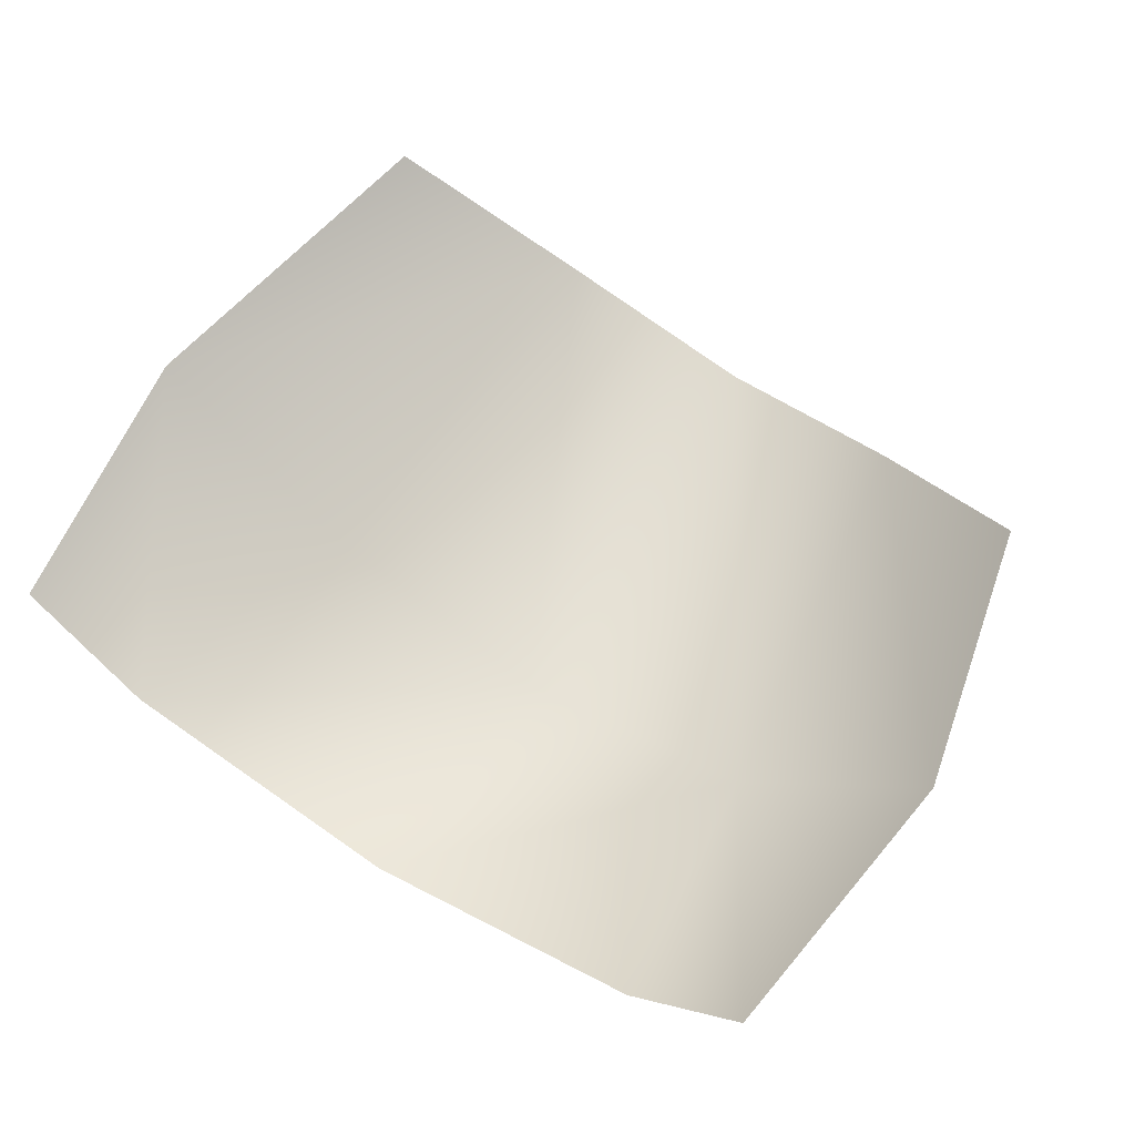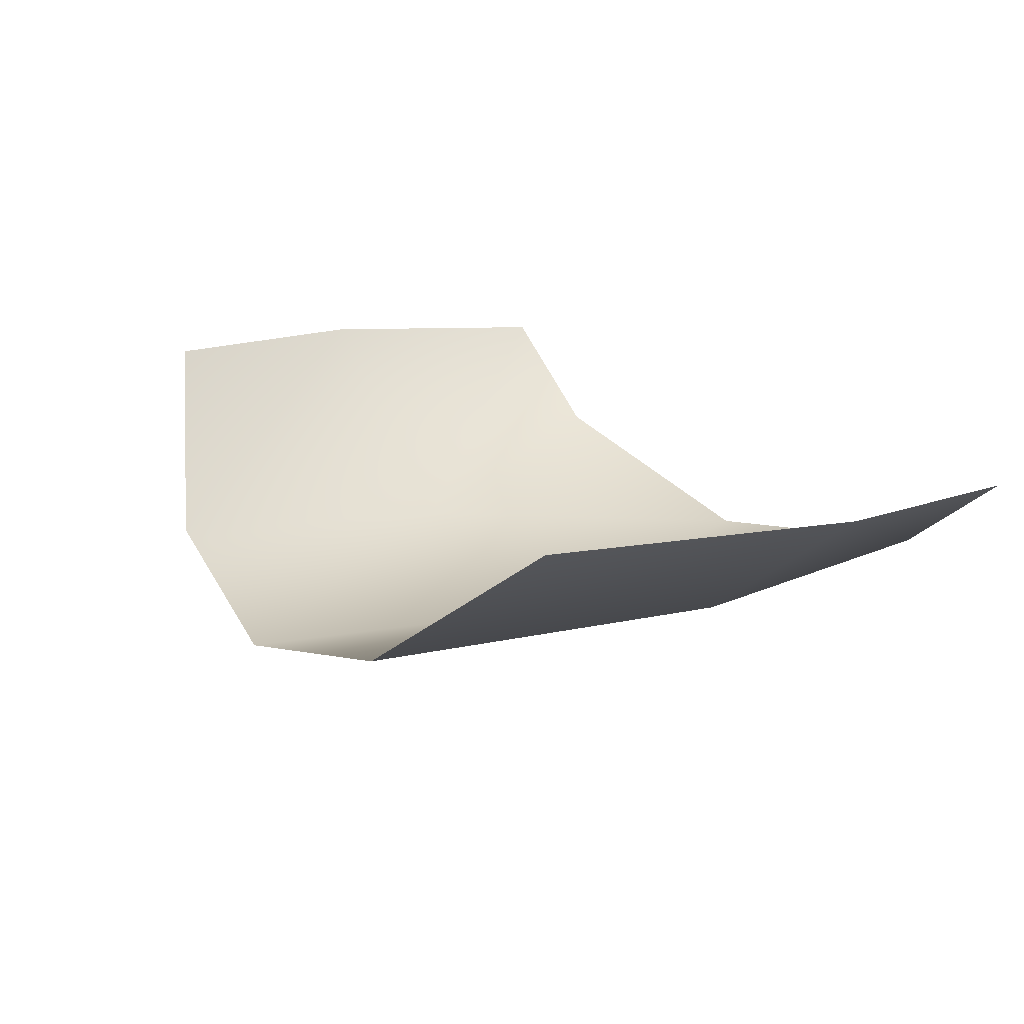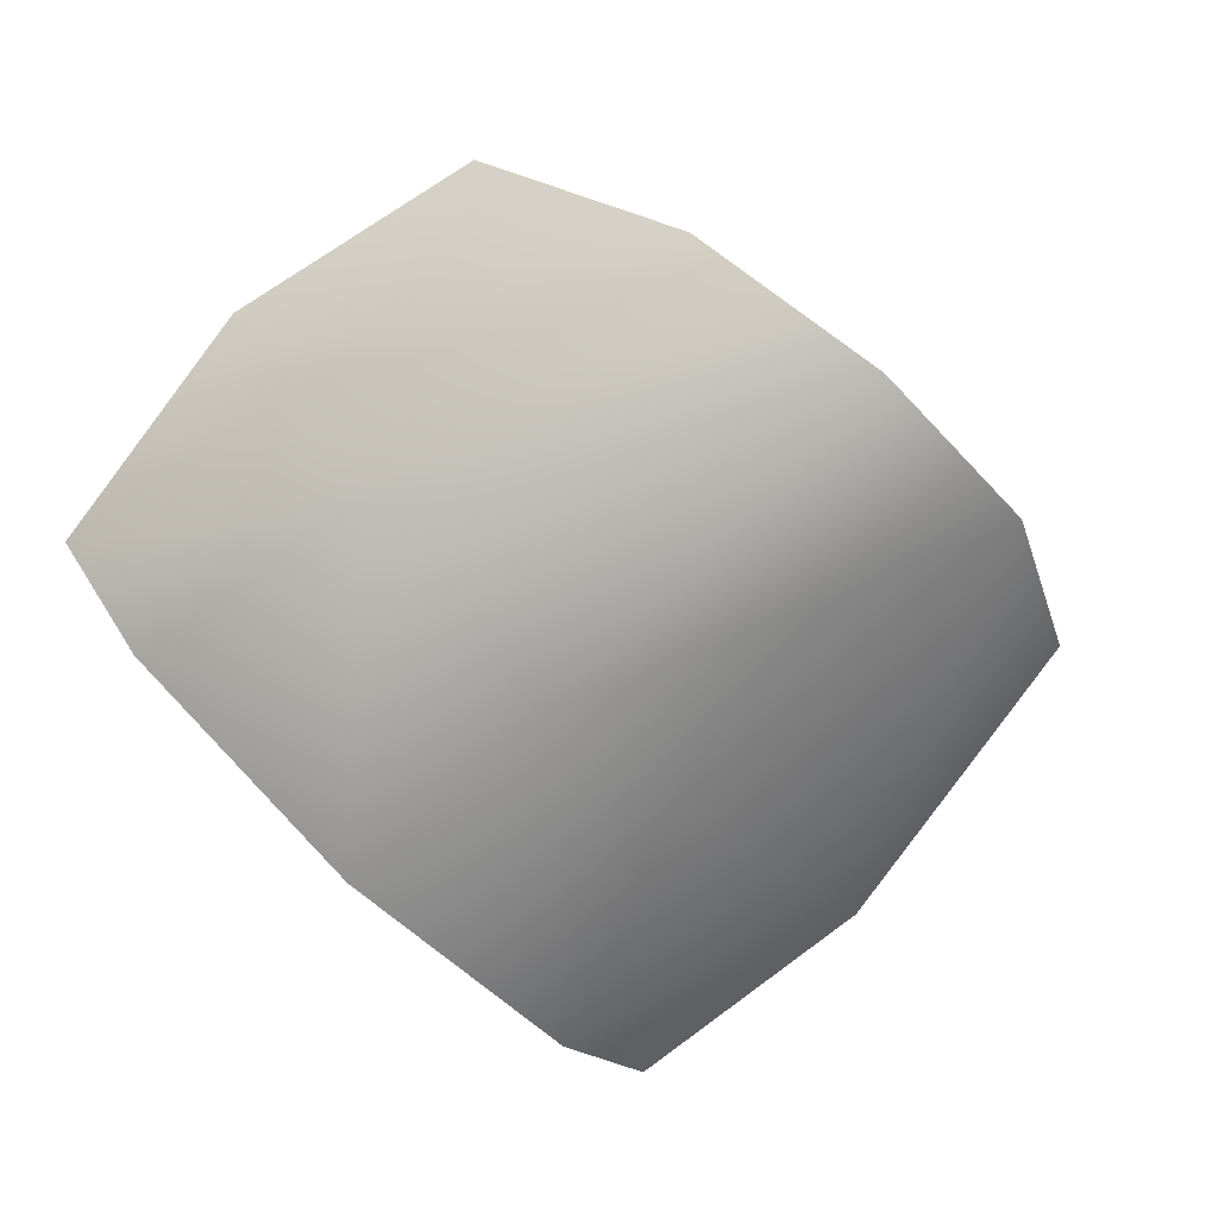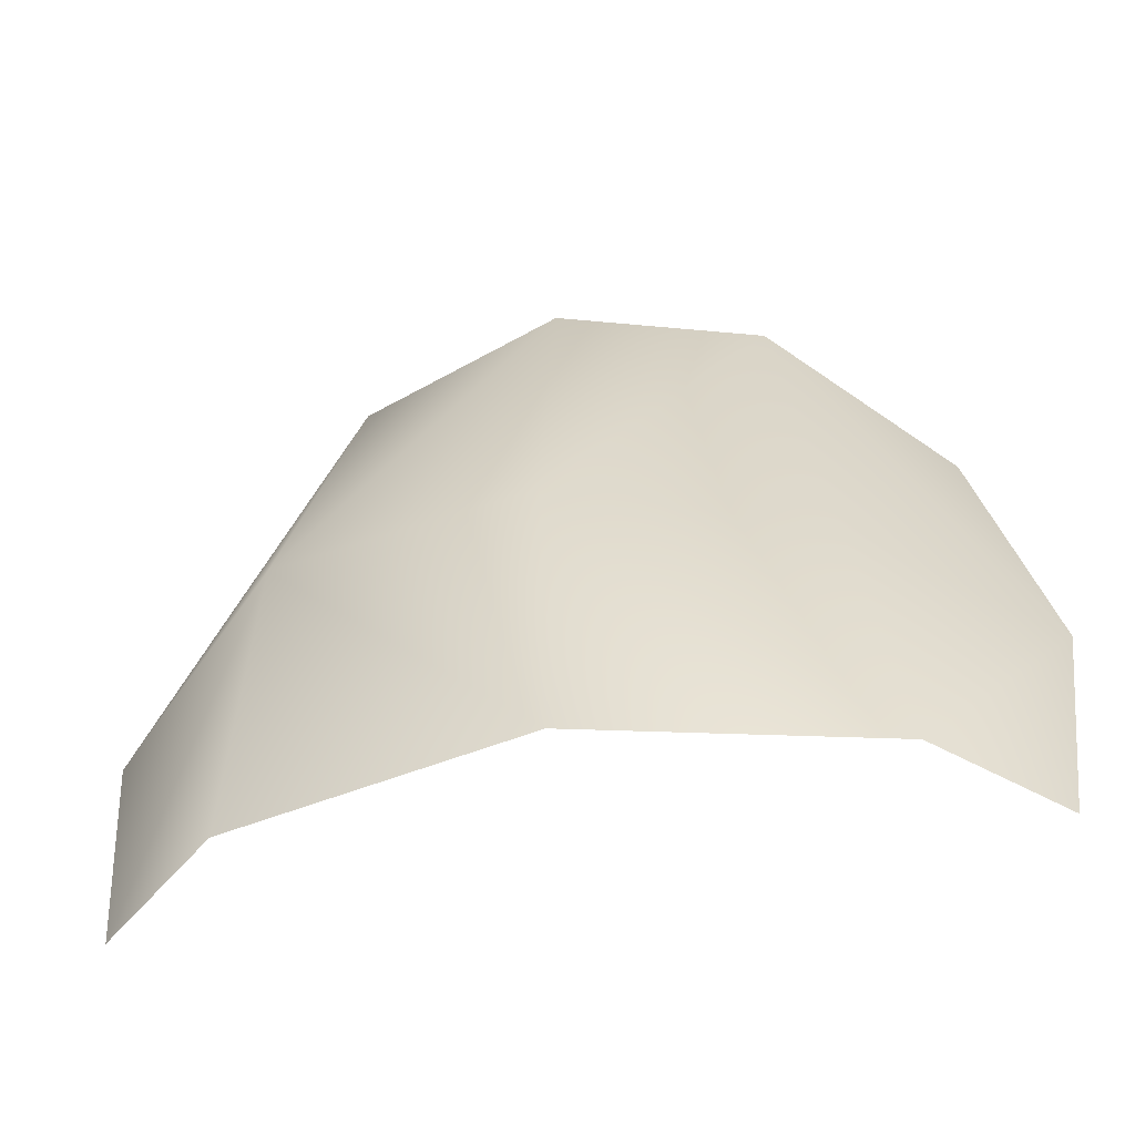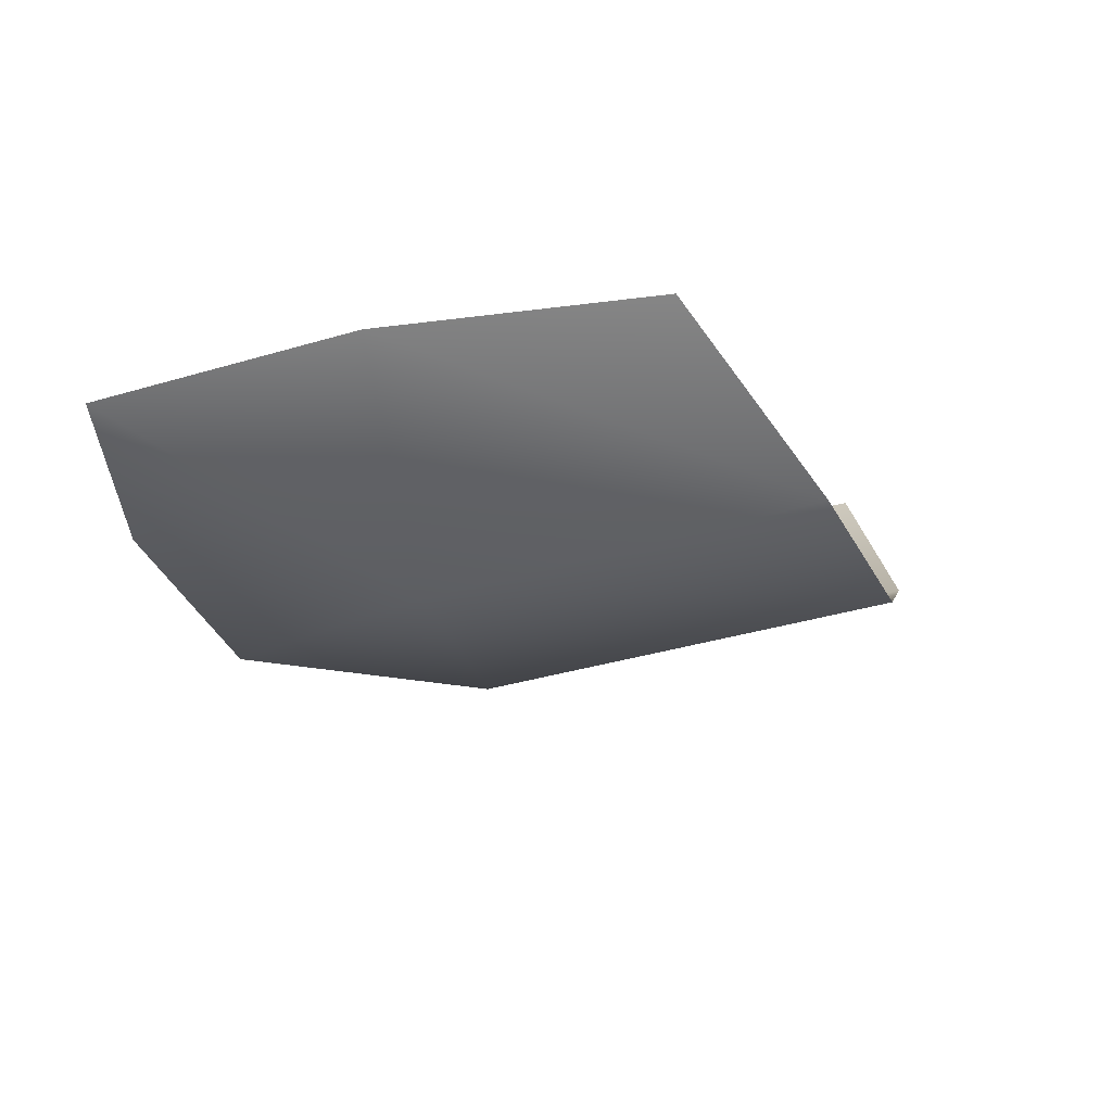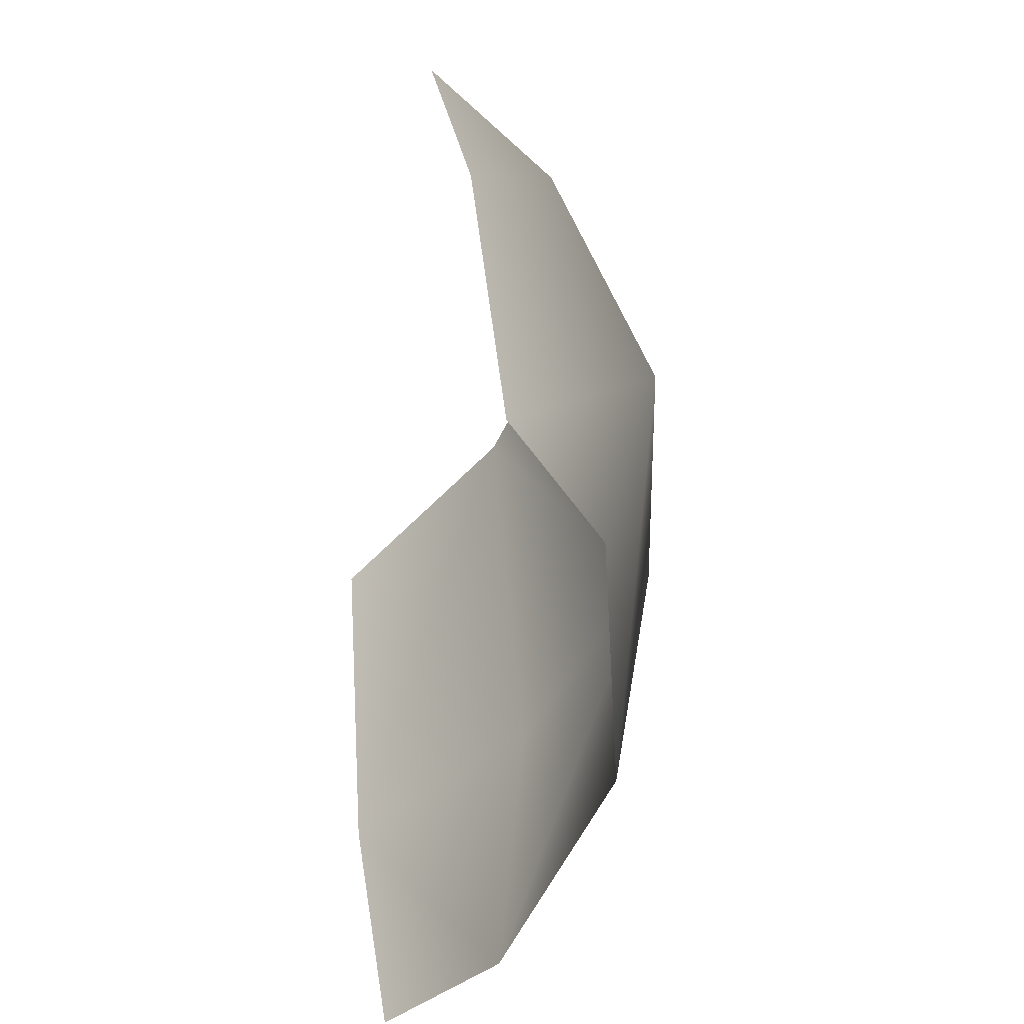
<metadata>
{"format":"obj","ext":"obj","renderer":"f3d","projection":"perspective","resolution":1024,"background":"white","views":[{"elev":58.4,"azim":32.7,"up":"+Z"},{"elev":21.0,"azim":-129.0,"up":"+Z"},{"elev":-72.5,"azim":134.4,"up":"+Z"},{"elev":-54.3,"azim":-169.7,"up":"+Y"},{"elev":-13.1,"azim":102.7,"up":"+Z"},{"elev":-47.8,"azim":81.1,"up":"+Y"}]}
</metadata>
<code>
o D13C_CL
v -19.32 27.14 -3.595
v -18.23 26.92 -3.301
v -17.98 24.92 -3.749
v -19.32 27.14 -3.595
v -17.98 24.92 -3.749
v -19.32 24.92 -3.981
v -19.32 23.47 -3.756
v -19.32 24.92 -3.981
v -17.98 24.92 -3.749
v -19.32 23.47 -3.756
v -17.98 24.92 -3.749
v -17.79 23.47 -3.419
v -20.41 27.11 -3.301
v -20.65 24.92 -3.525
v -21.67 24.92 -2.693
v -20.41 27.11 -3.301
v -21.67 24.92 -2.693
v -21.34 26.74 -2.517
v -20.85 23.47 -3.419
v -20.65 24.92 -3.525
v -19.32 24.92 -3.981
v -20.85 23.47 -3.419
v -19.32 24.92 -3.981
v -19.32 23.47 -3.756
v -20.85 23.47 -3.419
v -21.46 23.47 -2.889
v -21.67 24.92 -2.693
v -20.85 23.47 -3.419
v -21.67 24.92 -2.693
v -20.65 24.92 -3.525
v -16.97 24.92 -2.693
v -17.98 24.92 -3.749
v -18.23 26.92 -3.301
v -16.97 24.92 -2.693
v -18.23 26.92 -3.301
v -17.3 26.33 -2.517
v -19.32 24.92 -3.981
v -20.65 24.92 -3.525
v -20.41 27.11 -3.301
v -19.32 24.92 -3.981
v -20.41 27.11 -3.301
v -19.32 27.14 -3.595
v -17.98 24.92 -3.749
v -16.97 24.92 -2.693
v -17.17 23.47 -2.889
v -17.98 24.92 -3.749
v -17.17 23.47 -2.889
v -17.79 23.47 -3.419
f 1 2 3
f 4 5 6
f 7 8 9
f 10 11 12
f 13 14 15
f 16 17 18
f 19 20 21
f 22 23 24
f 25 26 27
f 28 29 30
f 31 32 33
f 34 35 36
f 37 38 39
f 40 41 42
f 43 44 45
f 46 47 48

</code>
